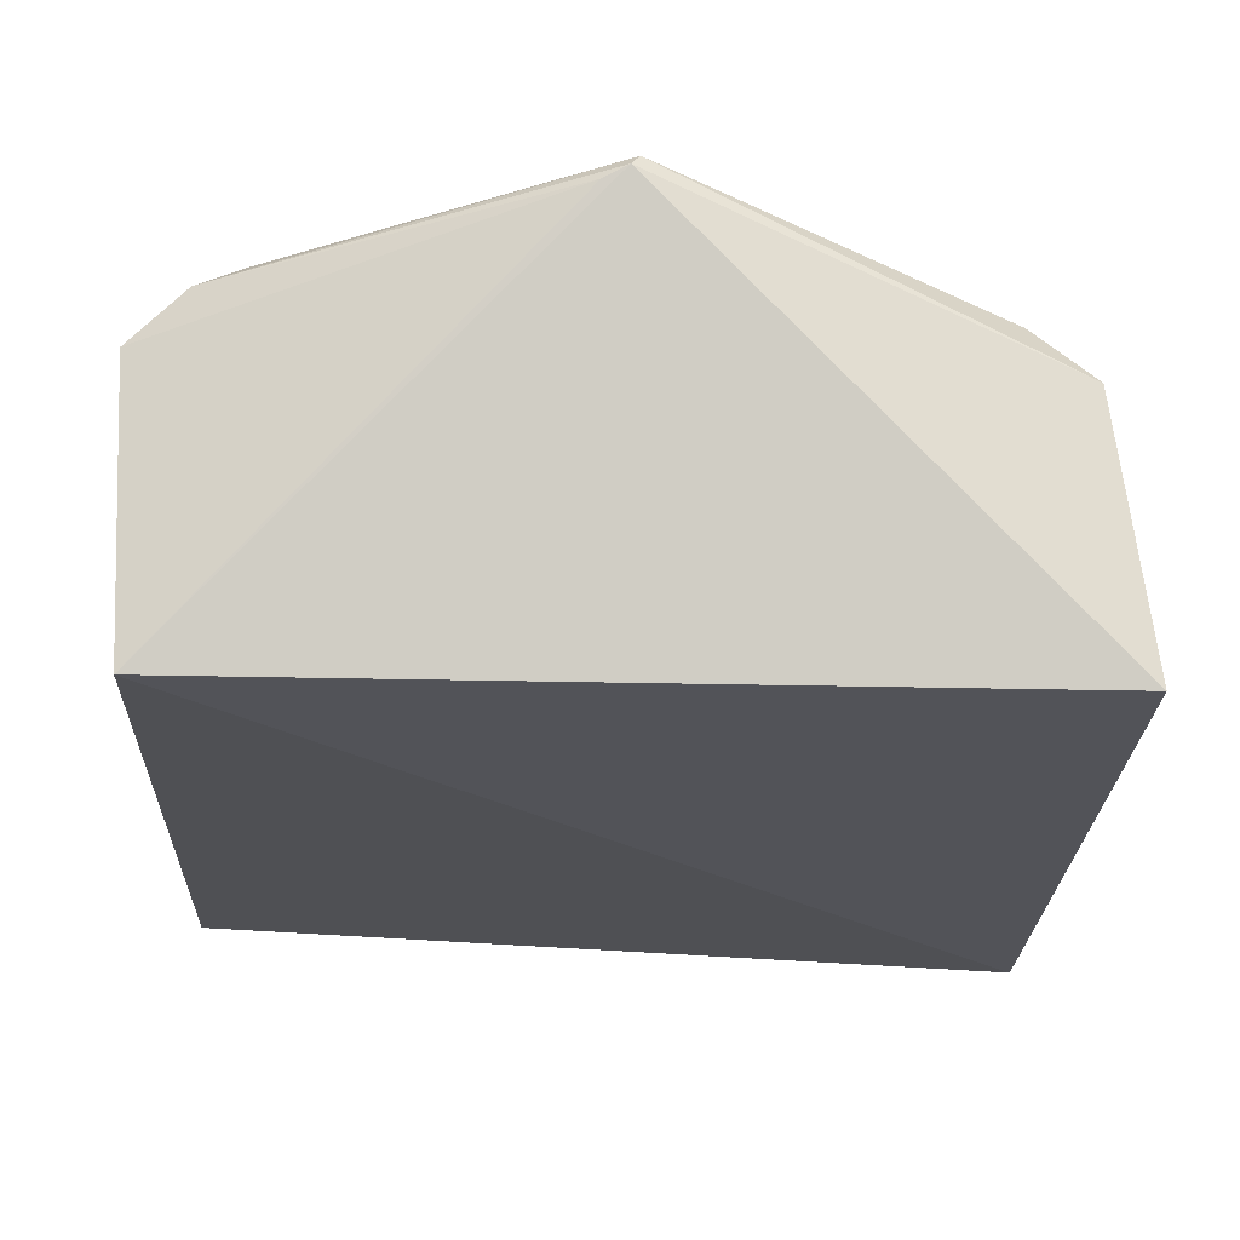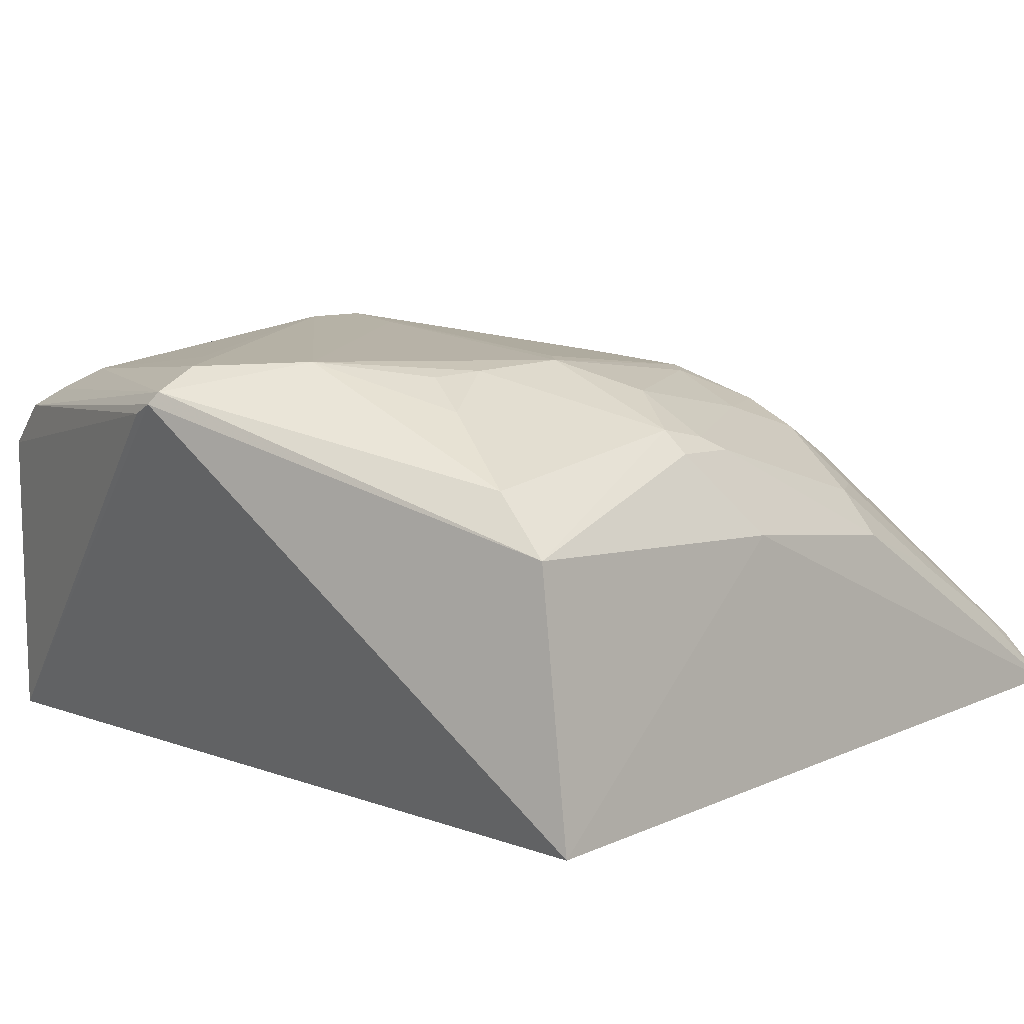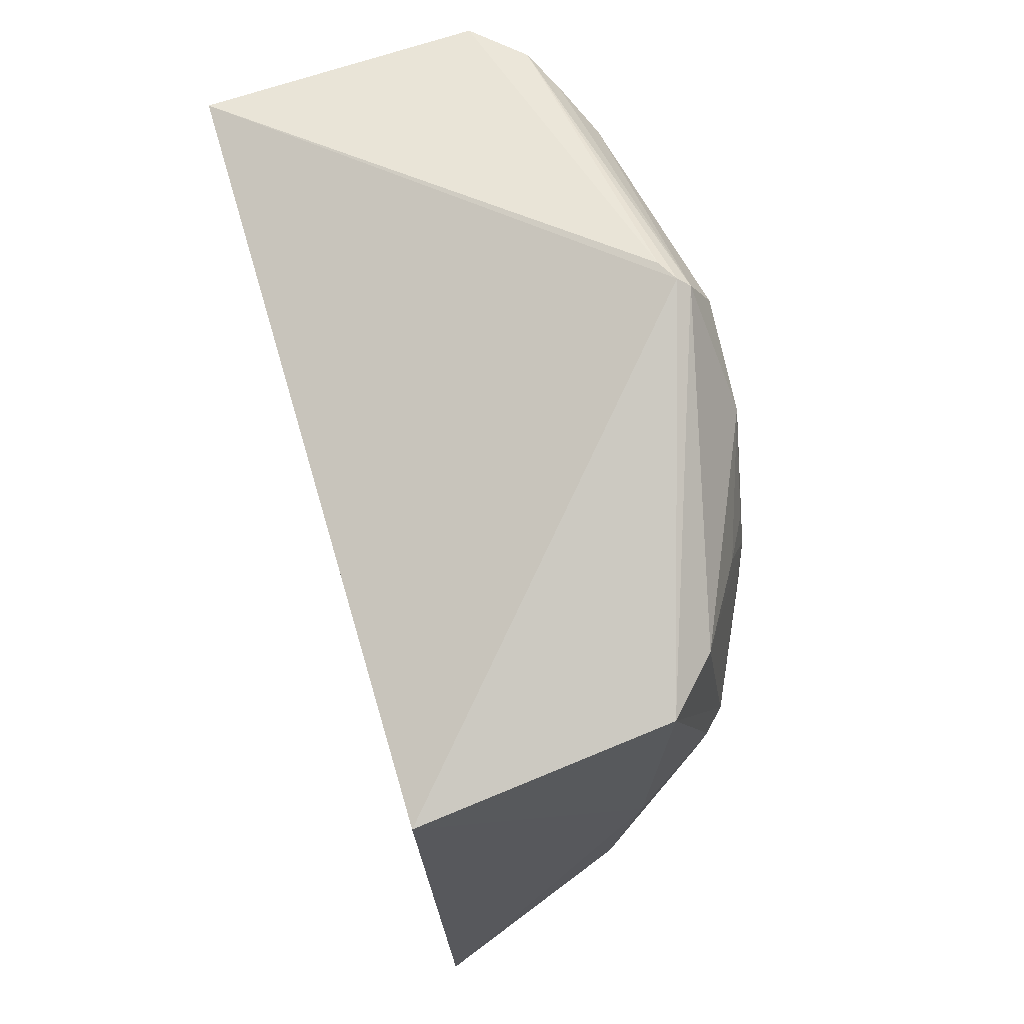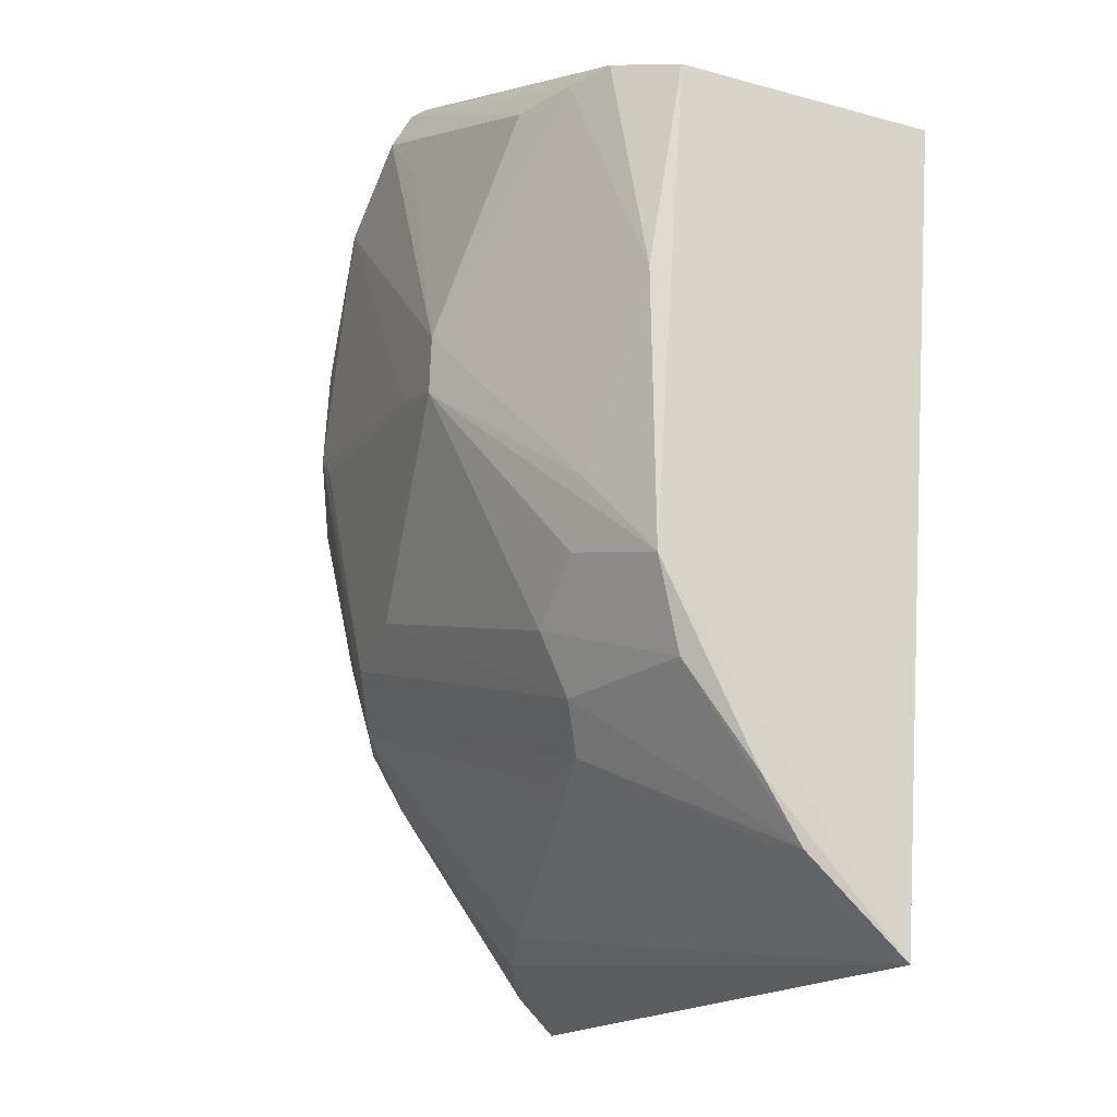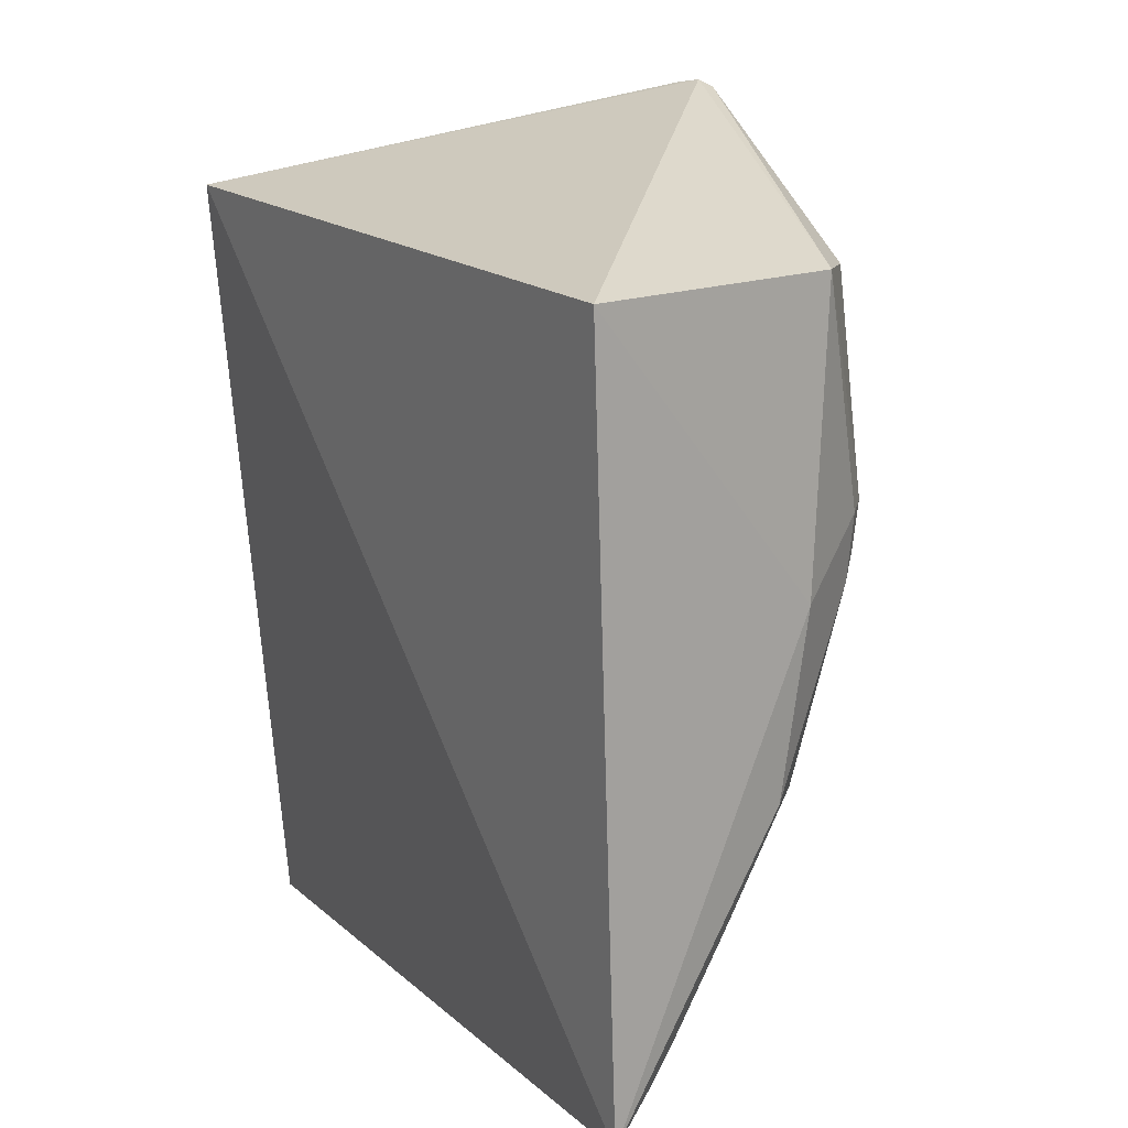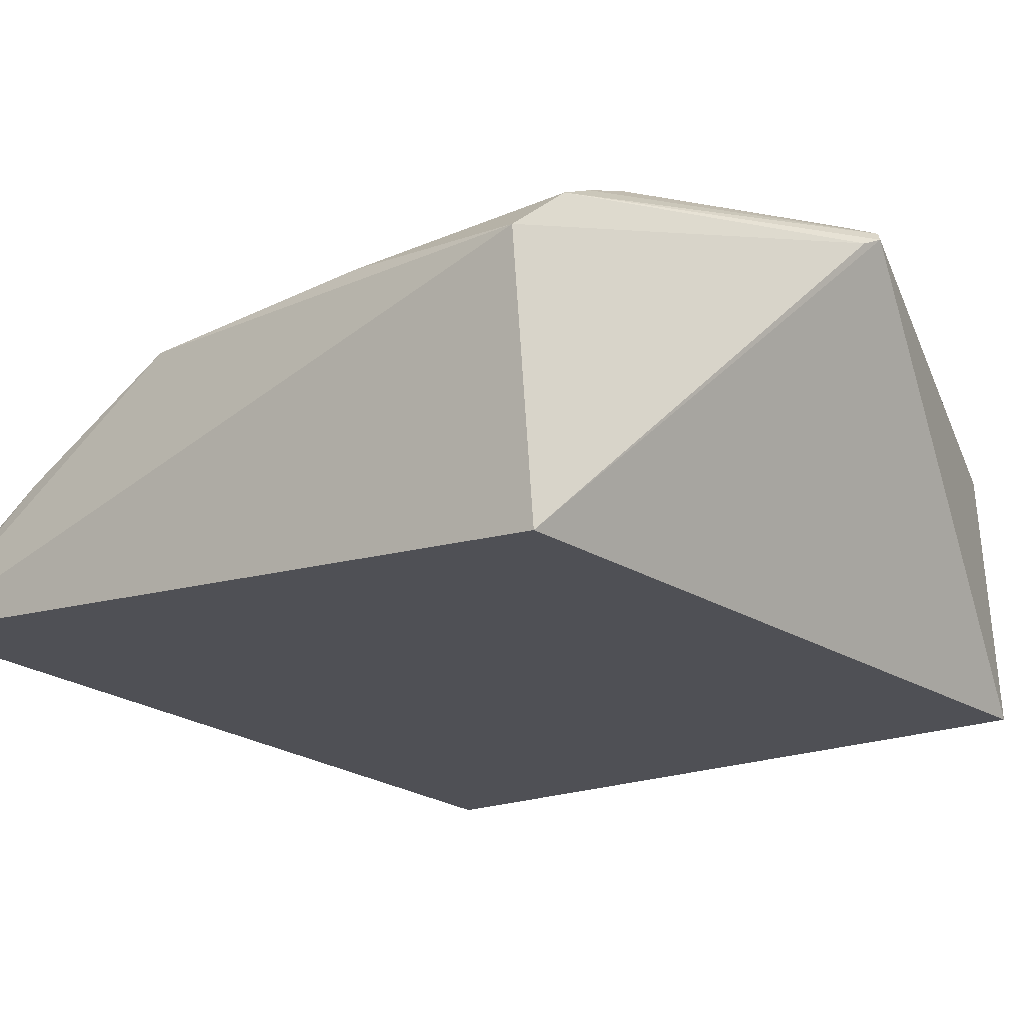
<metadata>
{"format":"obj","ext":"obj","renderer":"f3d","projection":"perspective","resolution":1024,"background":"white","views":[{"elev":-24.2,"azim":177.7,"up":"+Z"},{"elev":10.5,"azim":-137.0,"up":"+Z"},{"elev":69.8,"azim":-106.3,"up":"+Y"},{"elev":-20.1,"azim":63.8,"up":"+Y"},{"elev":16.8,"azim":-121.1,"up":"+Y"},{"elev":-20.3,"azim":130.4,"up":"+Z"}]}
</metadata>
<code>
v 0.1651 -0.3041 0.2691
v 0.1567 -0.2585 0.3131
v -0.226 -0.2743 0.2418
v -0.0251 0.1585 0.413
v 0.1573 0.09848 0.2321
v -0.09664 -0.1236 0.4116
v 0.1653 0.09377 0.3685
v -0.2215 0.09848 0.2321
v -0.0995 -0.25 0.3221
v 0.156 -0.1382 0.3793
v -0.01423 0.1564 0.4076
v -0.2072 0.09852 0.3586
v 0.06249 -0.2033 0.3706
v -0.1502 -0.1779 0.3655
v -0.1414 -0.2551 0.3066
v 0.1565 -0.2284 0.3322
v 0.04265 -0.003404 0.4355
v 0.1392 0.1012 0.3912
v -0.1172 0.04198 0.4252
v -0.2117 -0.04698 0.3494
v 0.1393 -0.253 0.3201
v -0.1253 -0.1488 0.3946
v -0.2128 -0.2584 0.2672
v 0.07689 -0.1814 0.3821
v 0.09079 0.09523 0.4136
v 0.1571 -0.006456 0.3819
v -0.0731 0.1034 0.4311
v -0.1101 -0.01461 0.4266
v -0.1802 -0.01383 0.3985
v 0.02572 -0.2059 0.3656
v -0.1224 -0.2038 0.3526
v -0.2104 -0.1377 0.3365
v 0.1485 -0.1801 0.3653
v 0.03986 -0.03046 0.4353
v -0.02878 0.1552 0.4187
v 0.1189 0.09868 0.4014
v 0.1224 -0.09598 0.3966
v -0.1795 0.09444 0.3842
v -0.1212 -0.004683 0.4265
v -0.1904 -0.01591 0.3883
v -0.2114 -0.2397 0.2804
v -0.1497 -0.151 0.3822
v 0.07604 -0.1515 0.3955
v -0.03032 0.1368 0.4286
v -0.1345 0.07441 0.4113
v -0.1494 -0.0346 0.4117
v 0.006003 -0.0215 0.4339
v -0.1882 -0.04851 0.3865
v -0.1772 -0.1632 0.3548
v 0.1092 -0.126 0.3964
v -0.05316 -0.1123 0.4161
v -0.001594 0.1073 0.4279
v -0.1116 0.06469 0.4239
v -0.1097 -0.1112 0.411
v -0.1465 -0.1071 0.3965
v -0.1829 -0.0361 0.3933
v -0.1909 -0.1401 0.3559
v -0.2079 -0.194 0.3098
f 5 1 3
f 7 1 5
f 8 5 3
f 8 4 5
f 10 1 7
f 11 7 5
f 11 5 4
f 12 4 8
f 13 9 1
f 15 3 1
f 15 1 9
f 16 2 1
f 16 1 10
f 18 11 4
f 18 7 11
f 20 12 8
f 20 8 3
f 21 13 1
f 21 1 2
f 21 2 13
f 22 13 6
f 23 15 14
f 23 3 15
f 24 13 2
f 24 6 13
f 26 10 7
f 26 7 18
f 30 22 9
f 30 9 13
f 30 13 22
f 31 22 14
f 31 9 22
f 31 15 9
f 31 14 15
f 32 20 3
f 33 24 2
f 33 2 16
f 33 16 10
f 34 28 6
f 34 17 27
f 35 18 4
f 35 4 12
f 36 25 17
f 36 35 25
f 36 18 35
f 36 26 18
f 36 17 26
f 37 26 17
f 37 10 26
f 37 34 10
f 37 17 34
f 38 29 19
f 38 12 29
f 38 35 12
f 38 27 35
f 39 27 19
f 39 19 29
f 39 6 28
f 40 29 12
f 40 12 20
f 40 20 32
f 41 32 3
f 41 3 23
f 41 23 14
f 42 14 22
f 43 33 10
f 43 24 33
f 44 35 27
f 44 27 17
f 44 25 35
f 45 38 19
f 45 27 38
f 46 39 29
f 47 34 27
f 47 27 39
f 47 39 28
f 47 28 34
f 48 40 32
f 49 41 14
f 49 14 42
f 50 43 10
f 50 10 34
f 50 34 43
f 51 43 34
f 51 34 6
f 51 6 24
f 51 24 43
f 52 44 17
f 52 17 25
f 52 25 44
f 53 45 19
f 53 19 27
f 53 27 45
f 54 22 6
f 54 6 39
f 54 39 46
f 55 42 22
f 55 54 46
f 55 22 54
f 55 48 42
f 56 29 40
f 56 40 48
f 56 46 29
f 56 55 46
f 56 48 55
f 57 48 32
f 57 42 48
f 57 49 42
f 57 41 49
f 58 57 32
f 58 32 41
f 58 41 57

</code>
